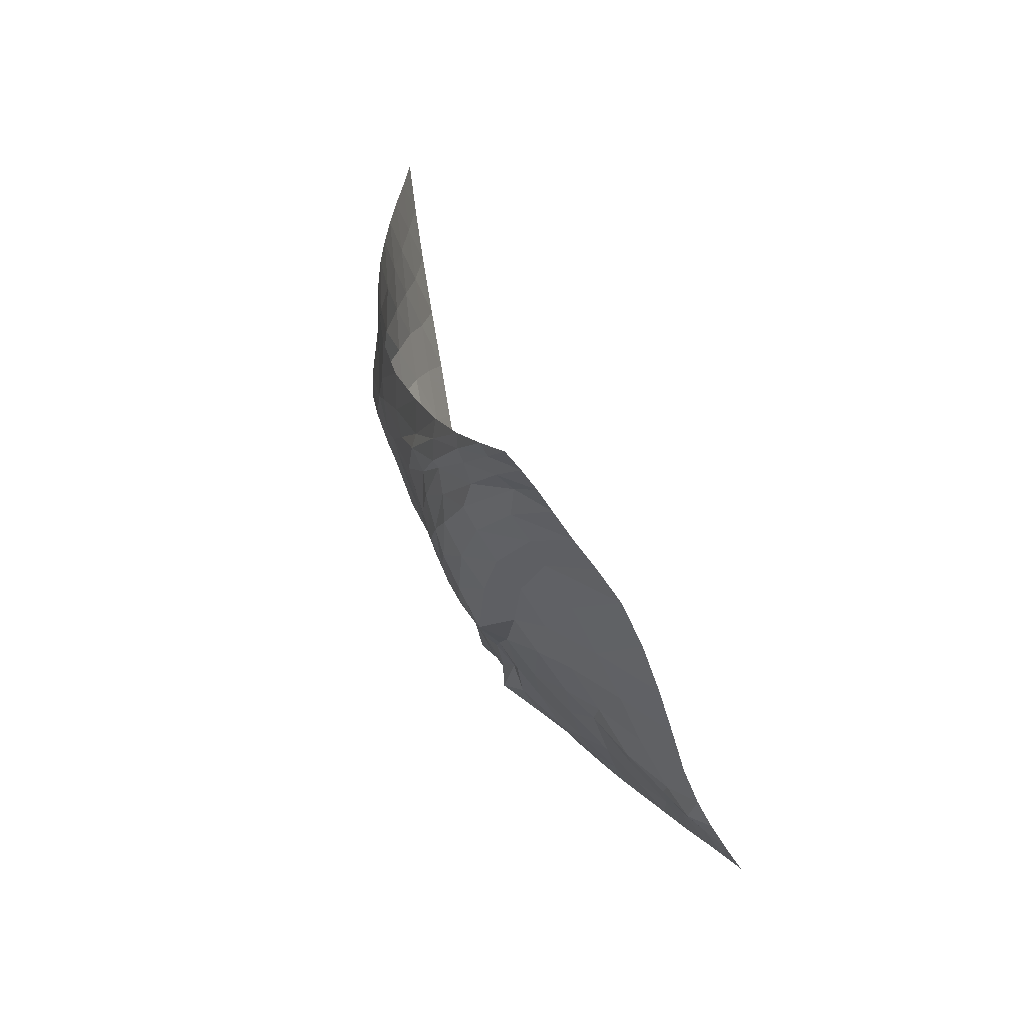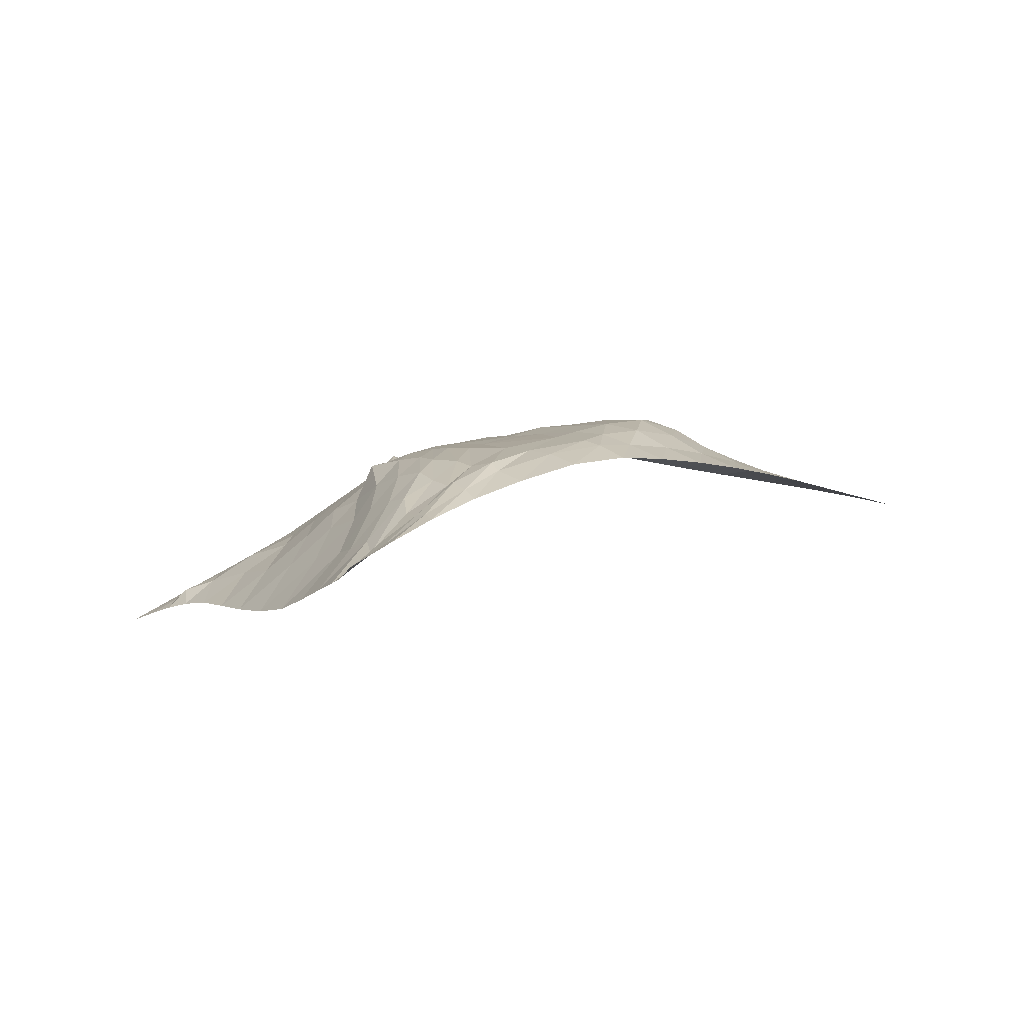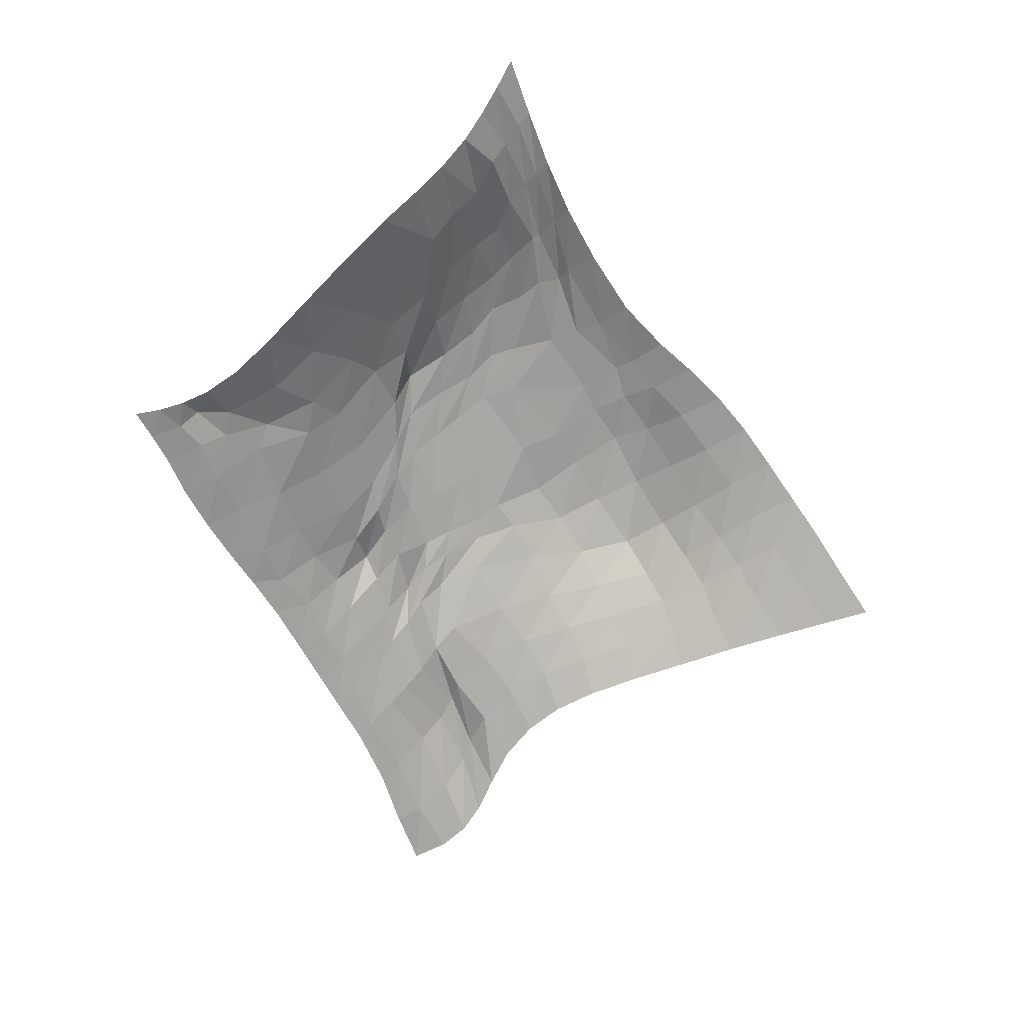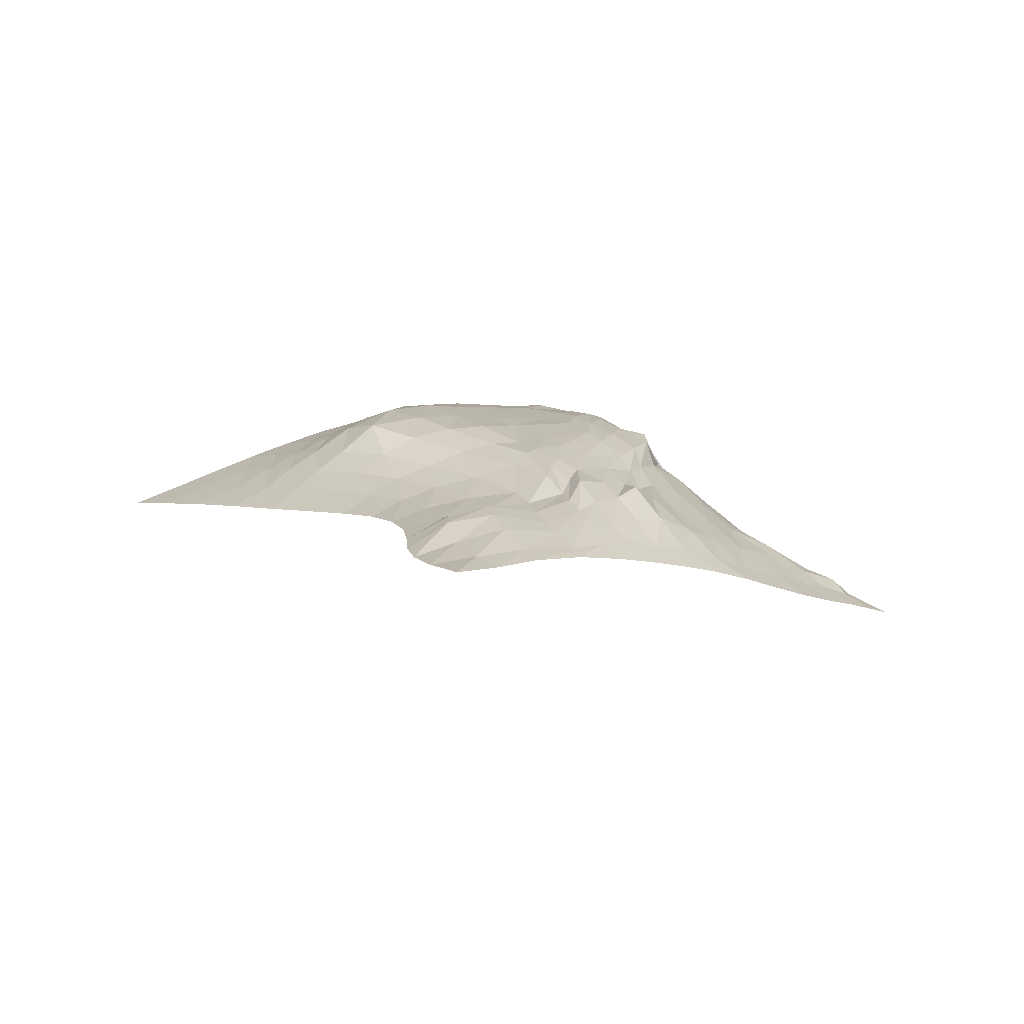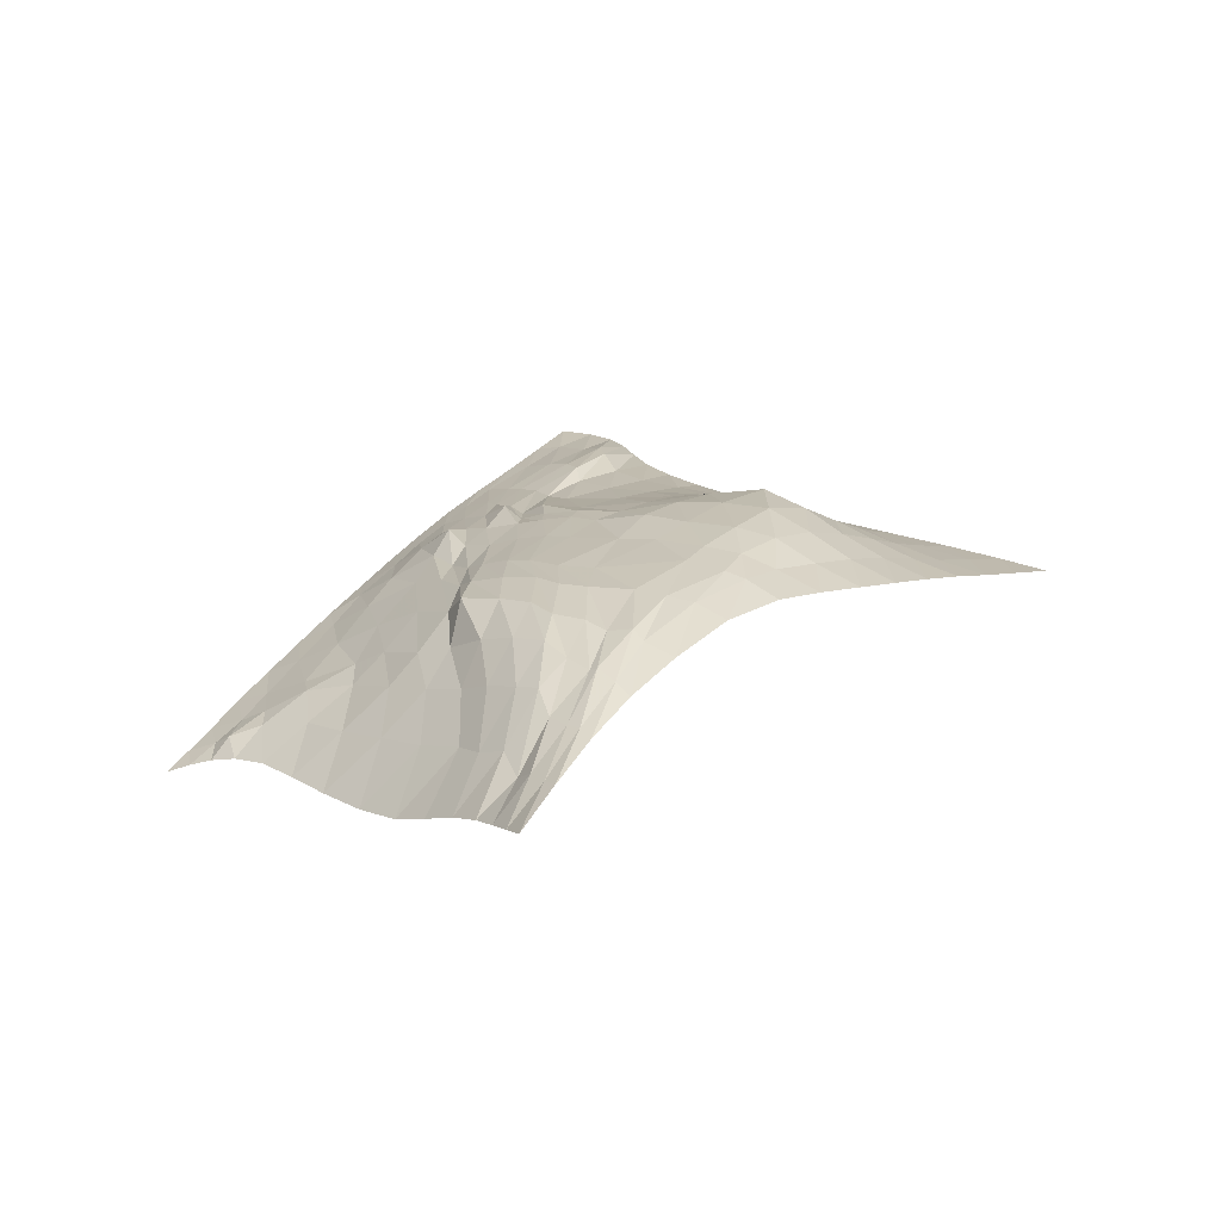
<metadata>
{"format":"obj","ext":"obj","renderer":"f3d","projection":"perspective","resolution":1024,"background":"white","views":[{"elev":59.4,"azim":75.8,"up":"+Y"},{"elev":13.0,"azim":173.2,"up":"+Z"},{"elev":-67.3,"azim":156.0,"up":"+Z"},{"elev":5.8,"azim":-3.2,"up":"+Z"},{"elev":26.9,"azim":164.0,"up":"+Z"}]}
</metadata>
<code>
o /Users/cisneras/hanan/hananLab/QS_project/data/Remeshing/Explanatory_C/Explanatory_C_deformed
v 0.8203 1.132 0.9065
v 0.8214 1.122 0.9018
v 0.8229 1.112 0.8974
v 0.8251 1.101 0.893
v 0.8294 1.089 0.8875
v 0.8351 1.077 0.8811
v 0.8417 1.064 0.8746
v 0.8493 1.047 0.8691
v 0.8571 1.027 0.8646
v 0.8639 1.009 0.8612
v 0.8709 0.9923 0.8583
v 0.8785 0.9812 0.8549
v 0.8853 0.9746 0.8518
v 0.892 0.9701 0.8485
v 0.8994 0.9664 0.845
v 0.8057 1.117 0.9106
v 0.8074 1.111 0.9087
v 0.8092 1.102 0.9066
v 0.8114 1.095 0.9016
v 0.8119 1.081 0.9026
v 0.8173 1.072 0.8977
v 0.8205 1.06 0.8936
v 0.8291 1.044 0.8867
v 0.8378 1.025 0.8805
v 0.8467 1.006 0.8739
v 0.8549 0.9887 0.8688
v 0.8678 0.9745 0.8622
v 0.8785 0.9713 0.8579
v 0.8825 0.9654 0.8528
v 0.8909 0.9593 0.8477
v 0.791 1.101 0.9144
v 0.7926 1.095 0.9148
v 0.7951 1.09 0.9136
v 0.7981 1.081 0.912
v 0.7979 1.068 0.9147
v 0.8028 1.06 0.9116
v 0.8088 1.048 0.9065
v 0.8143 1.036 0.8999
v 0.8223 1.022 0.8935
v 0.8307 1.005 0.8868
v 0.839 0.9853 0.8786
v 0.8522 0.9722 0.8716
v 0.8653 0.9652 0.8622
v 0.8725 0.9597 0.8568
v 0.8818 0.9512 0.8506
v 0.7749 1.086 0.9178
v 0.7775 1.079 0.9195
v 0.7808 1.071 0.9205
v 0.7827 1.07 0.9191
v 0.787 1.06 0.919
v 0.7909 1.049 0.9197
v 0.798 1.037 0.9159
v 0.8052 1.025 0.9101
v 0.812 1.012 0.9015
v 0.8204 1.001 0.8955
v 0.8275 0.9813 0.887
v 0.8357 0.9725 0.8792
v 0.8512 0.9621 0.8695
v 0.8624 0.9485 0.8594
v 0.8711 0.9403 0.8537
v 0.7569 1.072 0.9206
v 0.764 1.062 0.9225
v 0.7658 1.057 0.9244
v 0.7727 1.053 0.9223
v 0.777 1.045 0.9227
v 0.7852 1.036 0.9217
v 0.7888 1.024 0.9201
v 0.7959 1.012 0.9167
v 0.8054 0.9992 0.9121
v 0.8076 0.9897 0.9029
v 0.8139 0.9703 0.8944
v 0.8248 0.9569 0.8841
v 0.837 0.9464 0.8737
v 0.8492 0.938 0.8647
v 0.8583 0.9293 0.8577
v 0.736 1.058 0.9231
v 0.7429 1.047 0.9249
v 0.7502 1.04 0.9251
v 0.758 1.033 0.9246
v 0.7705 1.024 0.923
v 0.778 1.017 0.9221
v 0.7825 1.006 0.9196
v 0.791 0.996 0.916
v 0.799 0.9853 0.9105
v 0.8002 0.974 0.9037
v 0.8027 0.9566 0.8979
v 0.8086 0.9426 0.891
v 0.8236 0.9324 0.8792
v 0.8342 0.9231 0.8692
v 0.8457 0.9192 0.8621
v 0.7168 1.049 0.9234
v 0.7234 1.038 0.9258
v 0.7284 1.032 0.9266
v 0.7371 1.019 0.9256
v 0.7639 1.008 0.9214
v 0.7739 1 0.92
v 0.7802 0.9883 0.917
v 0.7853 0.98 0.9139
v 0.7916 0.9704 0.9087
v 0.7945 0.961 0.9032
v 0.7963 0.9459 0.8975
v 0.7999 0.9316 0.8951
v 0.8131 0.9224 0.8838
v 0.8226 0.9122 0.8737
v 0.8331 0.9097 0.8666
v 0.7015 1.045 0.9216
v 0.7112 1.031 0.9246
v 0.7198 1.022 0.9268
v 0.7289 1.012 0.9261
v 0.7399 0.9958 0.9225
v 0.7498 0.9865 0.92
v 0.7626 0.9732 0.9161
v 0.7686 0.9651 0.9137
v 0.7761 0.9564 0.9097
v 0.7842 0.9498 0.9053
v 0.7898 0.9371 0.9001
v 0.7924 0.9235 0.9003
v 0.8006 0.9139 0.8897
v 0.808 0.9041 0.8797
v 0.8193 0.8991 0.871
v 0.686 1.039 0.9187
v 0.696 1.025 0.9219
v 0.7053 1.013 0.9264
v 0.7156 1.004 0.9273
v 0.727 0.9882 0.9238
v 0.7367 0.9724 0.9206
v 0.7502 0.9606 0.915
v 0.7561 0.9512 0.9129
v 0.7643 0.944 0.9096
v 0.7714 0.9371 0.9059
v 0.7807 0.9292 0.9017
v 0.7851 0.9177 0.897
v 0.7908 0.9042 0.8901
v 0.7968 0.892 0.8811
v 0.8061 0.8879 0.8745
v 0.6712 1.032 0.915
v 0.681 1.017 0.9177
v 0.6901 1.004 0.9223
v 0.6996 0.9902 0.926
v 0.7114 0.9773 0.9239
v 0.7231 0.9645 0.9199
v 0.74 0.9554 0.9147
v 0.7524 0.945 0.9118
v 0.7615 0.9348 0.9074
v 0.7677 0.9277 0.903
v 0.7708 0.9163 0.9033
v 0.7756 0.9074 0.8963
v 0.7804 0.8944 0.89
v 0.7857 0.8849 0.8843
v 0.7929 0.8768 0.8775
v 0.6568 1.024 0.9105
v 0.6663 1.009 0.9123
v 0.6749 0.9944 0.9154
v 0.683 0.98 0.9195
v 0.6926 0.9656 0.9214
v 0.7087 0.9555 0.9172
v 0.7275 0.9458 0.9123
v 0.7479 0.9343 0.9078
v 0.7586 0.9224 0.9049
v 0.764 0.9145 0.8987
v 0.7657 0.9041 0.8972
v 0.7686 0.8952 0.8943
v 0.7698 0.8862 0.8913
v 0.775 0.8729 0.8845
v 0.7801 0.8663 0.88
v 0.6426 1.016 0.9058
v 0.6529 1.002 0.907
v 0.6613 0.9875 0.9086
v 0.6697 0.9732 0.9103
v 0.6809 0.9591 0.9117
v 0.6974 0.9459 0.9112
v 0.7148 0.9346 0.908
v 0.7314 0.9229 0.9043
v 0.7464 0.9087 0.8998
v 0.7504 0.8986 0.8969
v 0.7521 0.8881 0.8947
v 0.7556 0.8786 0.8916
v 0.7584 0.8715 0.8891
v 0.7633 0.8604 0.8845
v 0.7655 0.8546 0.8822
v 0.6288 1.008 0.9007
v 0.6406 0.9953 0.9018
v 0.6506 0.9815 0.9029
v 0.6597 0.9675 0.9039
v 0.6713 0.9533 0.9046
v 0.6869 0.9391 0.9049
v 0.7024 0.9265 0.9037
v 0.7167 0.9146 0.9014
v 0.7284 0.9013 0.8985
v 0.7357 0.887 0.896
v 0.7346 0.8791 0.8977
v 0.7358 0.8699 0.8955
v 0.7397 0.8598 0.8917
v 0.7451 0.8468 0.8858
v 0.7495 0.8401 0.883
v 0.6135 0.9988 0.8949
v 0.6256 0.9866 0.8959
v 0.6392 0.9734 0.8969
v 0.6512 0.9592 0.8976
v 0.6632 0.9453 0.8981
v 0.6774 0.9313 0.8986
v 0.6916 0.918 0.8985
v 0.7039 0.9056 0.8976
v 0.7133 0.8925 0.8959
v 0.7192 0.8779 0.8941
v 0.7199 0.8647 0.8956
v 0.7193 0.8558 0.8943
v 0.7222 0.8438 0.8889
v 0.7283 0.8311 0.8854
v 0.735 0.8243 0.8826
v 0.597 0.9889 0.8888
v 0.6096 0.9773 0.8899
v 0.6238 0.9645 0.8907
v 0.6396 0.9501 0.8912
v 0.6552 0.9351 0.8915
v 0.67 0.921 0.892
v 0.683 0.9076 0.8924
v 0.693 0.895 0.8925
v 0.7001 0.882 0.892
v 0.7042 0.8679 0.8907
v 0.7052 0.8538 0.8888
v 0.7054 0.8409 0.887
v 0.7074 0.8298 0.8855
v 0.7126 0.8199 0.8842
v 0.7212 0.8106 0.8829
f 1 2 17
f 16 1 17
f 3 18 2
f 2 18 17
f 3 4 19
f 19 18 3
f 20 4 5
f 4 20 19
f 5 6 21
f 5 21 20
f 6 7 22
f 6 22 21
f 7 8 23
f 22 7 23
f 9 24 8
f 8 24 23
f 9 10 25
f 24 9 25
f 26 10 11
f 10 26 25
f 27 11 12
f 27 26 11
f 12 13 28
f 12 28 27
f 14 29 13
f 28 13 29
f 14 15 30
f 14 30 29
f 16 17 32
f 16 32 31
f 17 18 33
f 17 33 32
f 34 18 19
f 34 33 18
f 19 20 35
f 19 35 34
f 36 20 21
f 35 20 36
f 21 22 37
f 37 36 21
f 23 38 22
f 22 38 37
f 23 24 39
f 38 23 39
f 24 25 40
f 24 40 39
f 41 25 26
f 41 40 25
f 26 27 42
f 26 42 41
f 27 28 43
f 42 27 43
f 28 29 44
f 28 44 43
f 45 29 30
f 44 29 45
f 32 47 31
f 31 47 46
f 32 33 48
f 32 48 47
f 33 34 49
f 33 49 48
f 50 34 35
f 34 50 49
f 36 51 35
f 51 50 35
f 36 37 52
f 52 51 36
f 37 38 53
f 52 37 53
f 39 54 38
f 38 54 53
f 39 40 55
f 39 55 54
f 40 41 56
f 56 55 40
f 41 42 57
f 41 57 56
f 42 43 58
f 42 58 57
f 43 44 59
f 59 58 43
f 45 60 44
f 44 60 59
f 62 46 47
f 46 62 61
f 47 48 63
f 62 47 63
f 64 48 49
f 48 64 63
f 49 50 65
f 65 64 49
f 51 66 50
f 50 66 65
f 52 67 51
f 67 66 51
f 52 53 68
f 68 67 52
f 69 53 54
f 53 69 68
f 54 55 70
f 70 69 54
f 55 56 71
f 71 70 55
f 56 57 72
f 56 72 71
f 57 58 73
f 73 72 57
f 58 59 74
f 58 74 73
f 60 75 59
f 59 75 74
f 77 61 62
f 61 77 76
f 78 62 63
f 62 78 77
f 63 64 79
f 63 79 78
f 64 65 80
f 64 80 79
f 66 81 65
f 65 81 80
f 66 67 82
f 66 82 81
f 67 68 83
f 83 82 67
f 68 69 84
f 68 84 83
f 69 70 85
f 69 85 84
f 86 70 71
f 70 86 85
f 71 72 87
f 71 87 86
f 72 73 88
f 87 72 88
f 73 74 89
f 73 89 88
f 74 75 90
f 74 90 89
f 76 77 92
f 92 91 76
f 78 93 77
f 77 93 92
f 78 79 94
f 93 78 94
f 79 80 95
f 79 95 94
f 96 80 81
f 96 95 80
f 81 82 97
f 81 97 96
f 82 83 98
f 97 82 98
f 83 84 99
f 83 99 98
f 100 84 85
f 99 84 100
f 86 101 85
f 85 101 100
f 86 87 102
f 101 86 102
f 88 103 87
f 87 103 102
f 104 88 89
f 88 104 103
f 89 90 105
f 89 105 104
f 91 92 107
f 91 107 106
f 93 108 92
f 92 108 107
f 93 94 109
f 93 109 108
f 110 94 95
f 94 110 109
f 95 96 111
f 95 111 110
f 96 97 112
f 111 96 112
f 98 113 97
f 112 97 113
f 98 99 114
f 98 114 113
f 99 100 115
f 114 99 115
f 116 100 101
f 100 116 115
f 101 102 117
f 101 117 116
f 103 118 102
f 117 102 118
f 103 104 119
f 119 118 103
f 104 105 120
f 104 120 119
f 106 107 122
f 106 122 121
f 108 123 107
f 123 122 107
f 124 108 109
f 123 108 124
f 125 109 110
f 124 109 125
f 126 110 111
f 110 126 125
f 111 112 127
f 111 127 126
f 112 113 128
f 128 127 112
f 113 114 129
f 113 129 128
f 114 115 130
f 114 130 129
f 131 115 116
f 115 131 130
f 116 117 132
f 116 132 131
f 117 118 133
f 132 117 133
f 118 119 134
f 118 134 133
f 119 120 135
f 119 135 134
f 121 122 137
f 136 121 137
f 123 138 122
f 122 138 137
f 123 124 139
f 139 138 123
f 140 124 125
f 124 140 139
f 125 126 141
f 125 141 140
f 126 127 142
f 126 142 141
f 127 128 143
f 142 127 143
f 129 144 128
f 128 144 143
f 129 130 145
f 144 129 145
f 146 130 131
f 130 146 145
f 147 131 132
f 147 146 131
f 132 133 148
f 132 148 147
f 134 149 133
f 148 133 149
f 134 135 150
f 134 150 149
f 136 137 152
f 136 152 151
f 137 138 153
f 137 153 152
f 154 138 139
f 154 153 138
f 139 140 155
f 139 155 154
f 156 140 141
f 155 140 156
f 141 142 157
f 141 157 156
f 142 143 158
f 158 157 142
f 143 144 159
f 159 158 143
f 145 160 144
f 144 160 159
f 146 161 145
f 145 161 160
f 146 147 162
f 146 162 161
f 147 148 163
f 147 163 162
f 148 149 164
f 148 164 163
f 149 150 165
f 164 149 165
f 151 152 167
f 151 167 166
f 152 153 168
f 152 168 167
f 154 169 153
f 169 168 153
f 154 155 170
f 154 170 169
f 171 155 156
f 155 171 170
f 156 157 172
f 171 156 172
f 157 158 173
f 172 157 173
f 159 174 158
f 173 158 174
f 159 160 175
f 175 174 159
f 161 176 160
f 160 176 175
f 161 162 177
f 161 177 176
f 162 163 178
f 162 178 177
f 163 164 179
f 179 178 163
f 164 165 180
f 164 180 179
f 182 166 167
f 166 182 181
f 167 168 183
f 182 167 183
f 184 168 169
f 183 168 184
f 185 169 170
f 169 185 184
f 170 171 186
f 170 186 185
f 171 172 187
f 171 187 186
f 172 173 188
f 188 187 172
f 173 174 189
f 173 189 188
f 174 175 190
f 174 190 189
f 191 175 176
f 175 191 190
f 176 177 192
f 176 192 191
f 177 178 193
f 192 177 193
f 178 179 194
f 178 194 193
f 179 180 195
f 179 195 194
f 181 182 197
f 196 181 197
f 198 182 183
f 182 198 197
f 183 184 199
f 199 198 183
f 185 200 184
f 184 200 199
f 185 186 201
f 185 201 200
f 186 187 202
f 186 202 201
f 187 188 203
f 202 187 203
f 189 204 188
f 188 204 203
f 189 190 205
f 204 189 205
f 206 190 191
f 190 206 205
f 191 192 207
f 191 207 206
f 192 193 208
f 207 192 208
f 193 194 209
f 193 209 208
f 194 195 210
f 194 210 209
f 196 197 212
f 196 212 211
f 197 198 213
f 197 213 212
f 214 198 199
f 198 214 213
f 199 200 215
f 199 215 214
f 200 201 216
f 200 216 215
f 201 202 217
f 201 217 216
f 218 202 203
f 217 202 218
f 203 204 219
f 203 219 218
f 205 220 204
f 204 220 219
f 205 206 221
f 205 221 220
f 206 207 222
f 206 222 221
f 207 208 223
f 222 207 223
f 208 209 224
f 208 224 223
f 209 210 225
f 224 209 225

</code>
